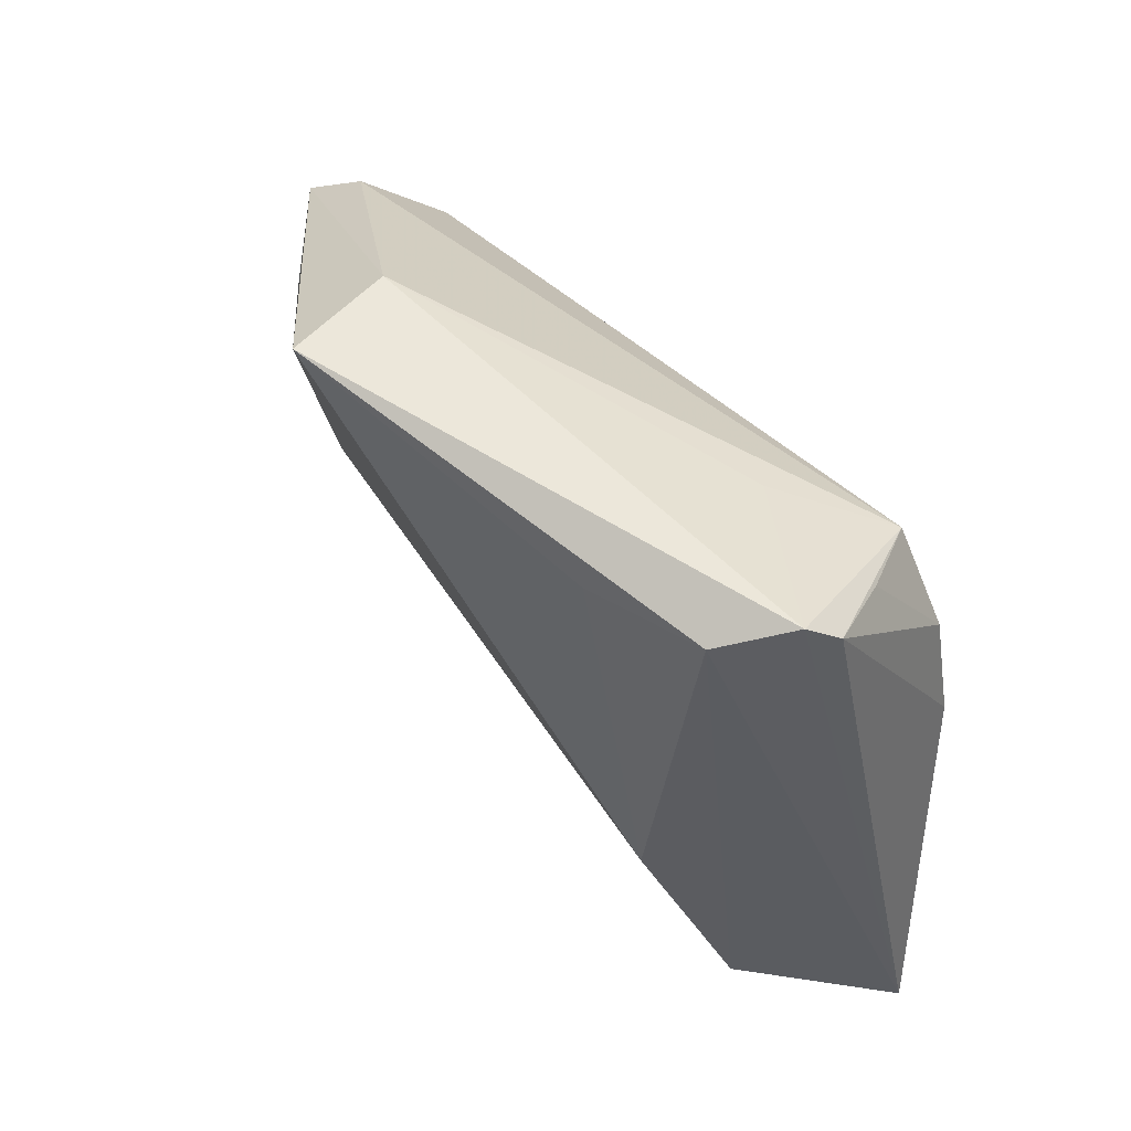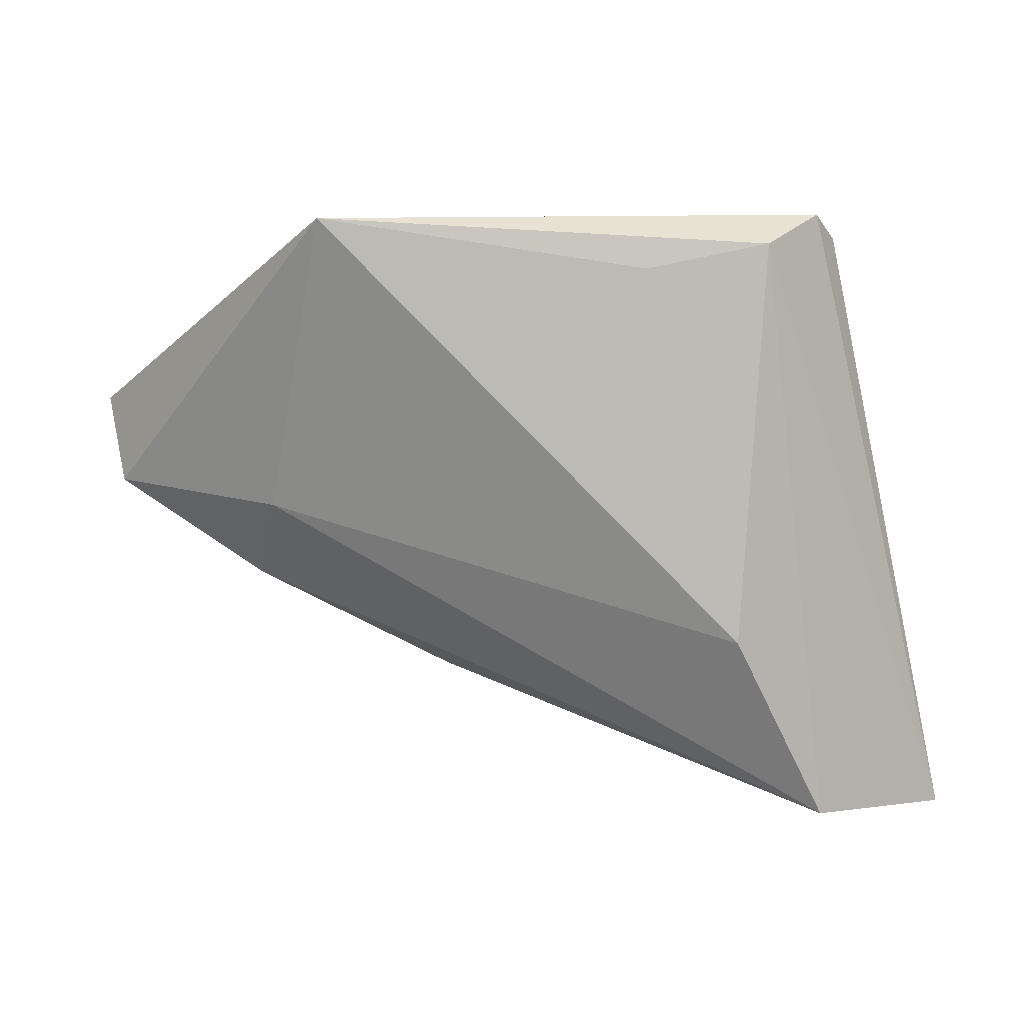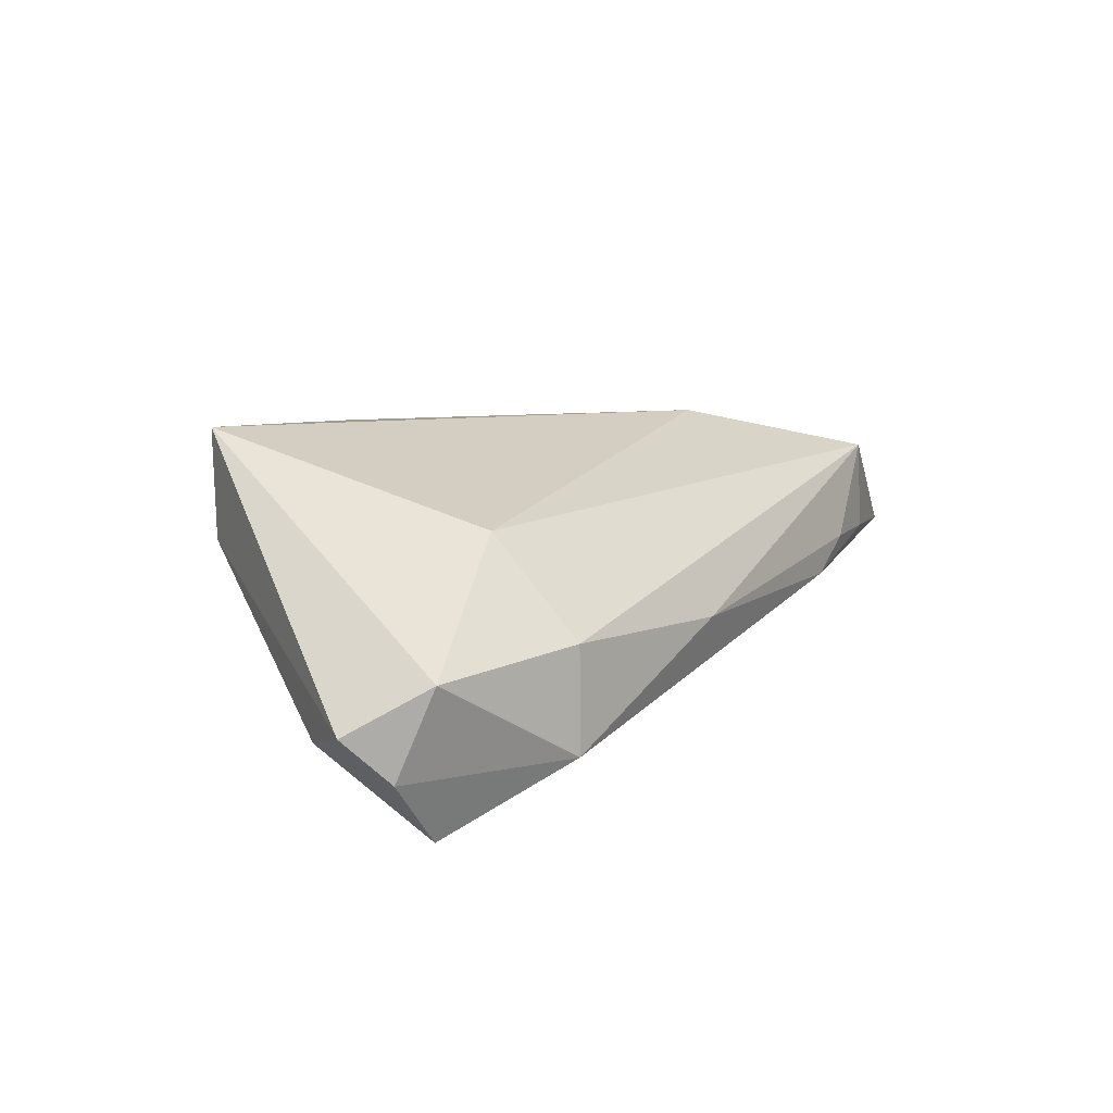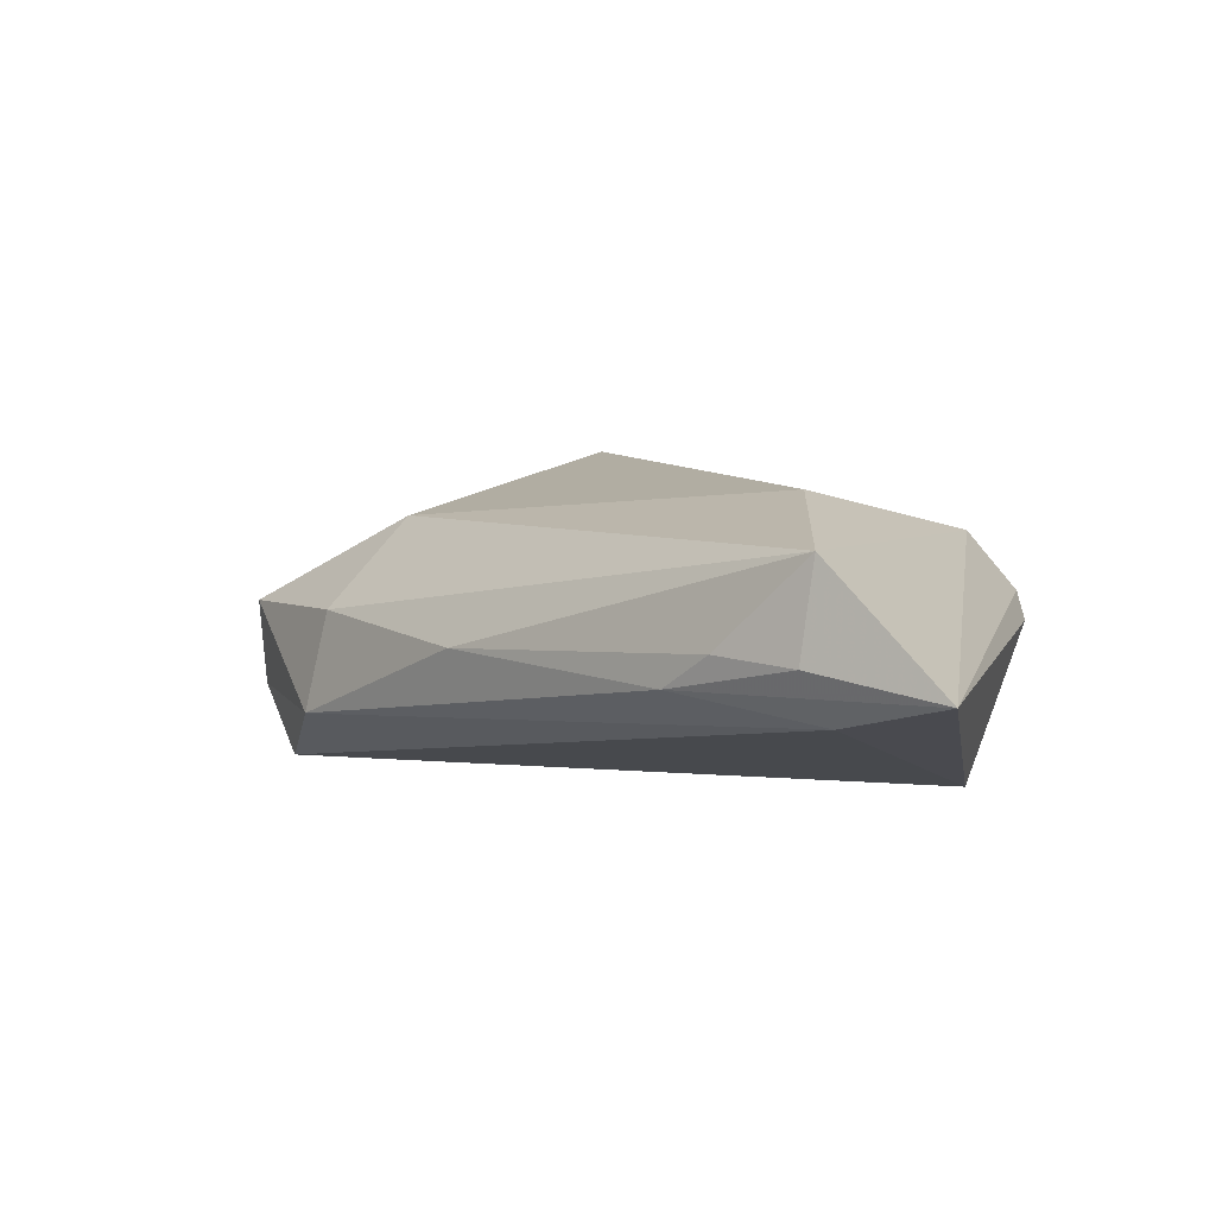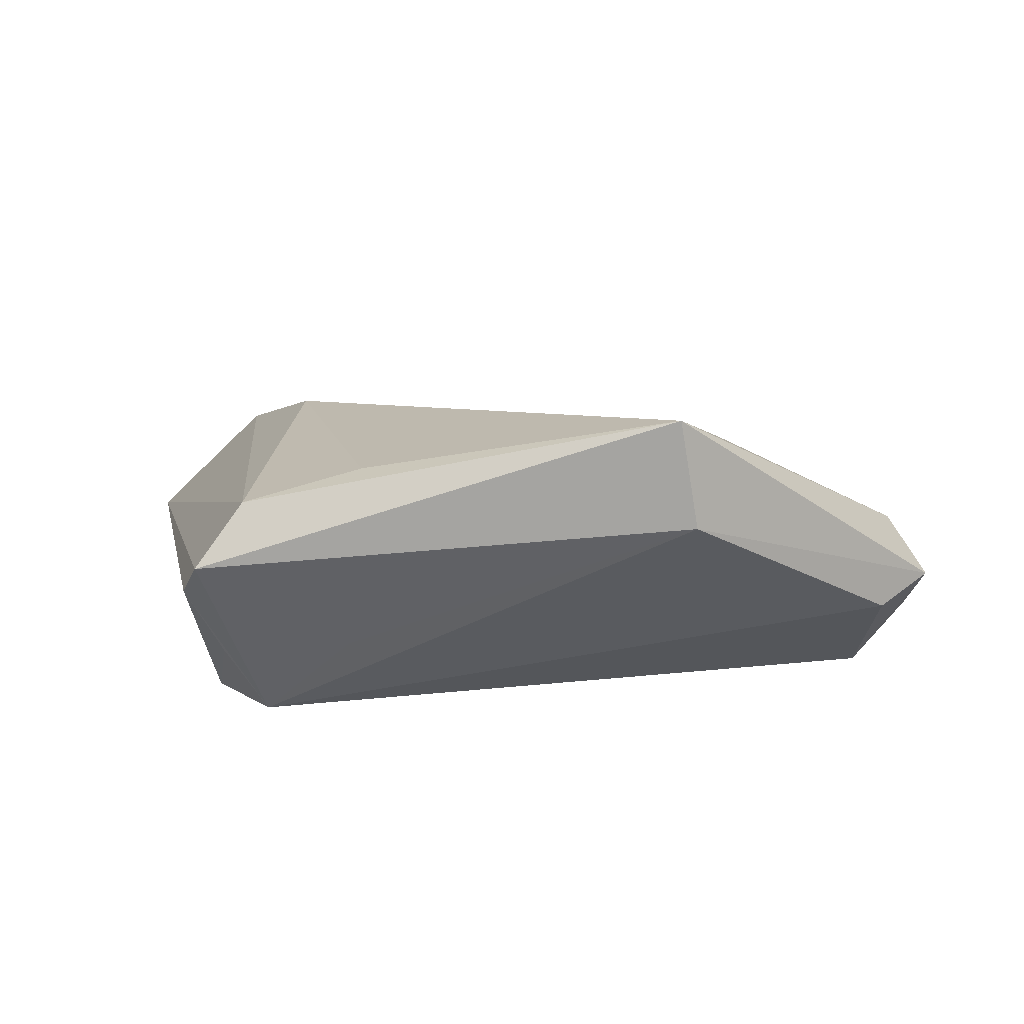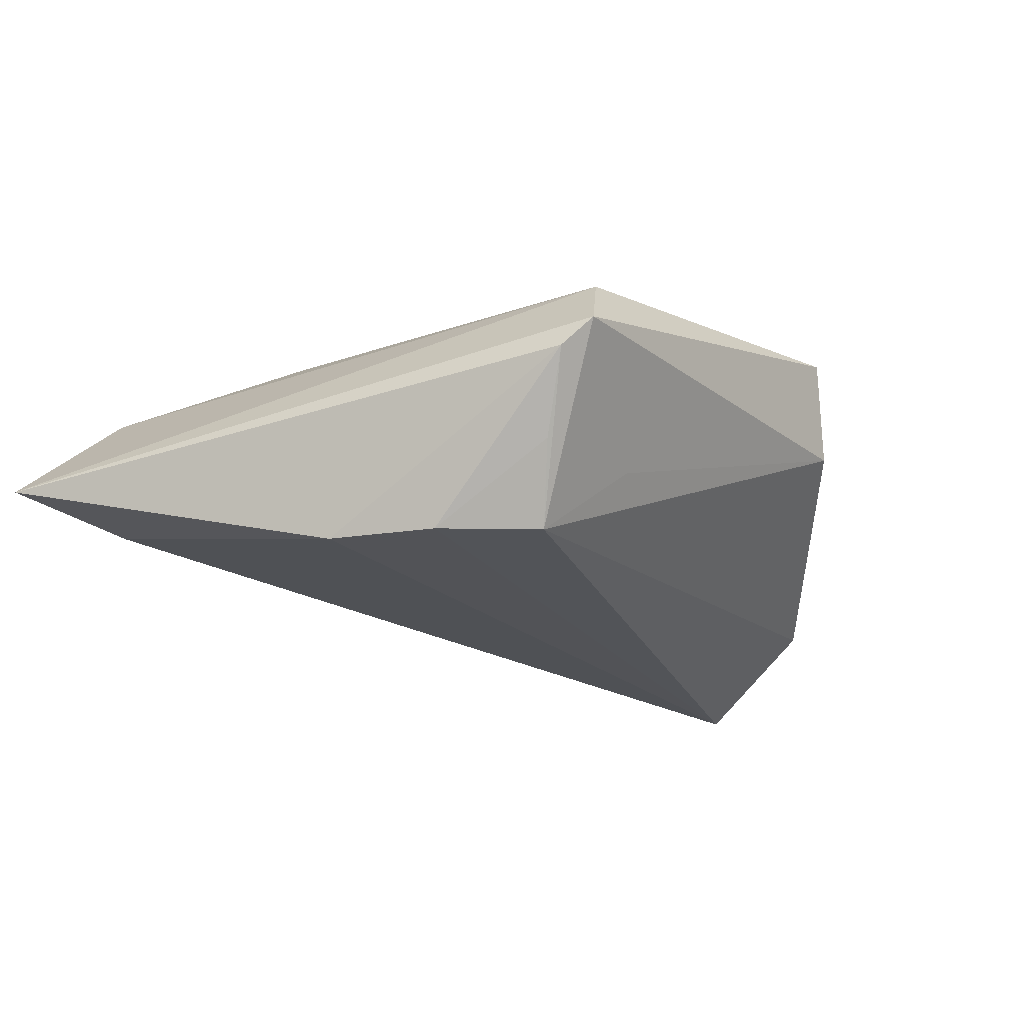
<metadata>
{"format":"obj","ext":"obj","renderer":"f3d","projection":"perspective","resolution":1024,"background":"white","views":[{"elev":58.9,"azim":50.4,"up":"+Y"},{"elev":10.6,"azim":8.7,"up":"+Y"},{"elev":15.9,"azim":-79.2,"up":"+Z"},{"elev":2.0,"azim":26.7,"up":"+Z"},{"elev":12.8,"azim":-179.6,"up":"+Z"},{"elev":-23.3,"azim":125.3,"up":"+Z"}]}
</metadata>
<code>
v 0.03453 0.01113 -0.01799
v -0.06118 0.007658 -0.003259
v -0.04174 -0.01537 -0.01109
v 0.02549 -0.01874 0.01589
v -0.05321 -0.0009375 -0.01799
v -0.05454 0.01249 -0.006529
v 0.02679 0.02147 -0.01799
v 0.02412 -0.04082 -0.000993
v 0.01356 0.0273 0.01513
v -0.05951 0.001876 -0.008918
v 0.03689 -0.03888 -0.00822
v 0.05136 -0.04457 -0.005176
v -0.0341 -0.003434 0.01329
v -0.01435 -0.02727 -0.001866
v 0.02806 0.03023 0.01143
v -0.05764 -0.002543 0.002293
v 0.03838 -0.001895 -0.0175
v -0.03885 -0.01479 0.001703
v -0.02553 0.0334 0.02226
v 0.03366 0.0334 0.00377
v 0.01564 0.02632 -0.007828
v -0.02784 0.03242 0.008659
v 0.03616 -0.04231 0.009487
v 0.0317 0.02544 -0.00895
v 0.03572 0.03019 0.0001365
v 0.01775 -0.03864 -0.004856
v 0.03474 -0.04305 -0.002118
f 20 19 15
f 12 20 15
f 1 5 7
f 22 19 20
f 2 19 22
f 12 15 23
f 23 15 4
f 16 19 2
f 9 19 4
f 4 15 9
f 9 15 19
f 18 16 3
f 25 7 20
f 25 20 12
f 5 1 17
f 17 25 12
f 1 25 17
f 20 7 21
f 21 22 20
f 7 22 21
f 7 5 6
f 6 22 7
f 6 5 2
f 2 22 6
f 2 5 10
f 10 16 2
f 5 3 10
f 10 3 16
f 4 19 13
f 19 16 13
f 13 23 4
f 18 23 13
f 13 16 18
f 12 23 27
f 14 23 18
f 18 3 14
f 24 1 7
f 7 25 24
f 24 25 1
f 11 17 12
f 5 17 11
f 11 3 5
f 8 27 23
f 23 14 8
f 27 8 26
f 3 11 26
f 26 14 3
f 26 8 14
f 12 27 26
f 26 11 12

</code>
